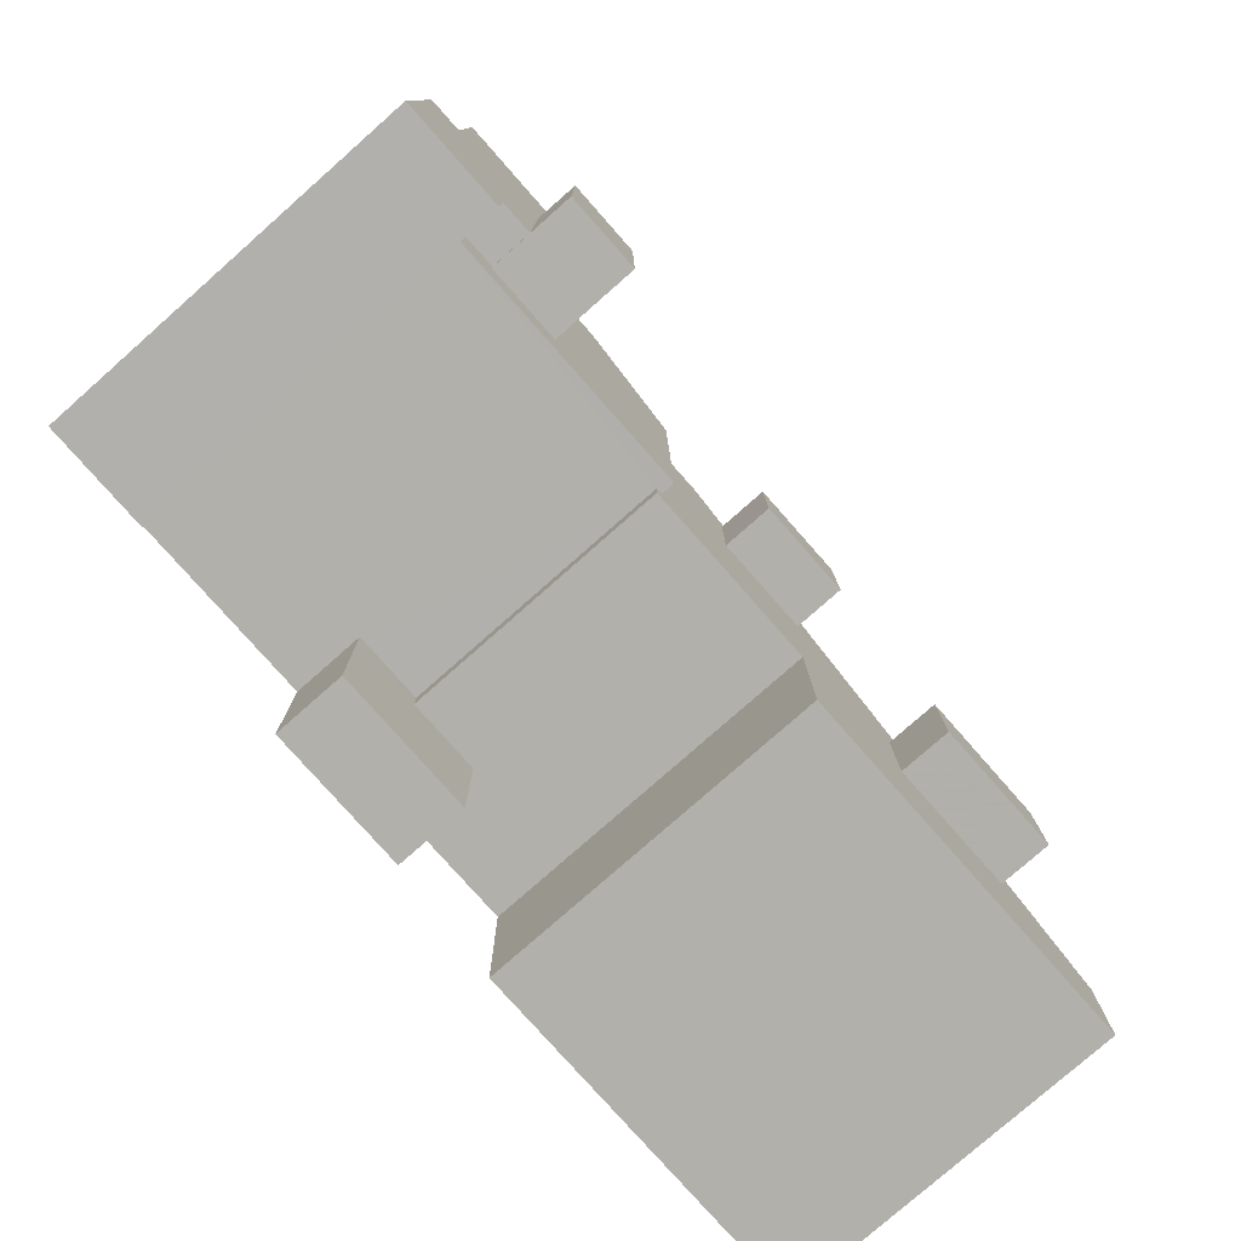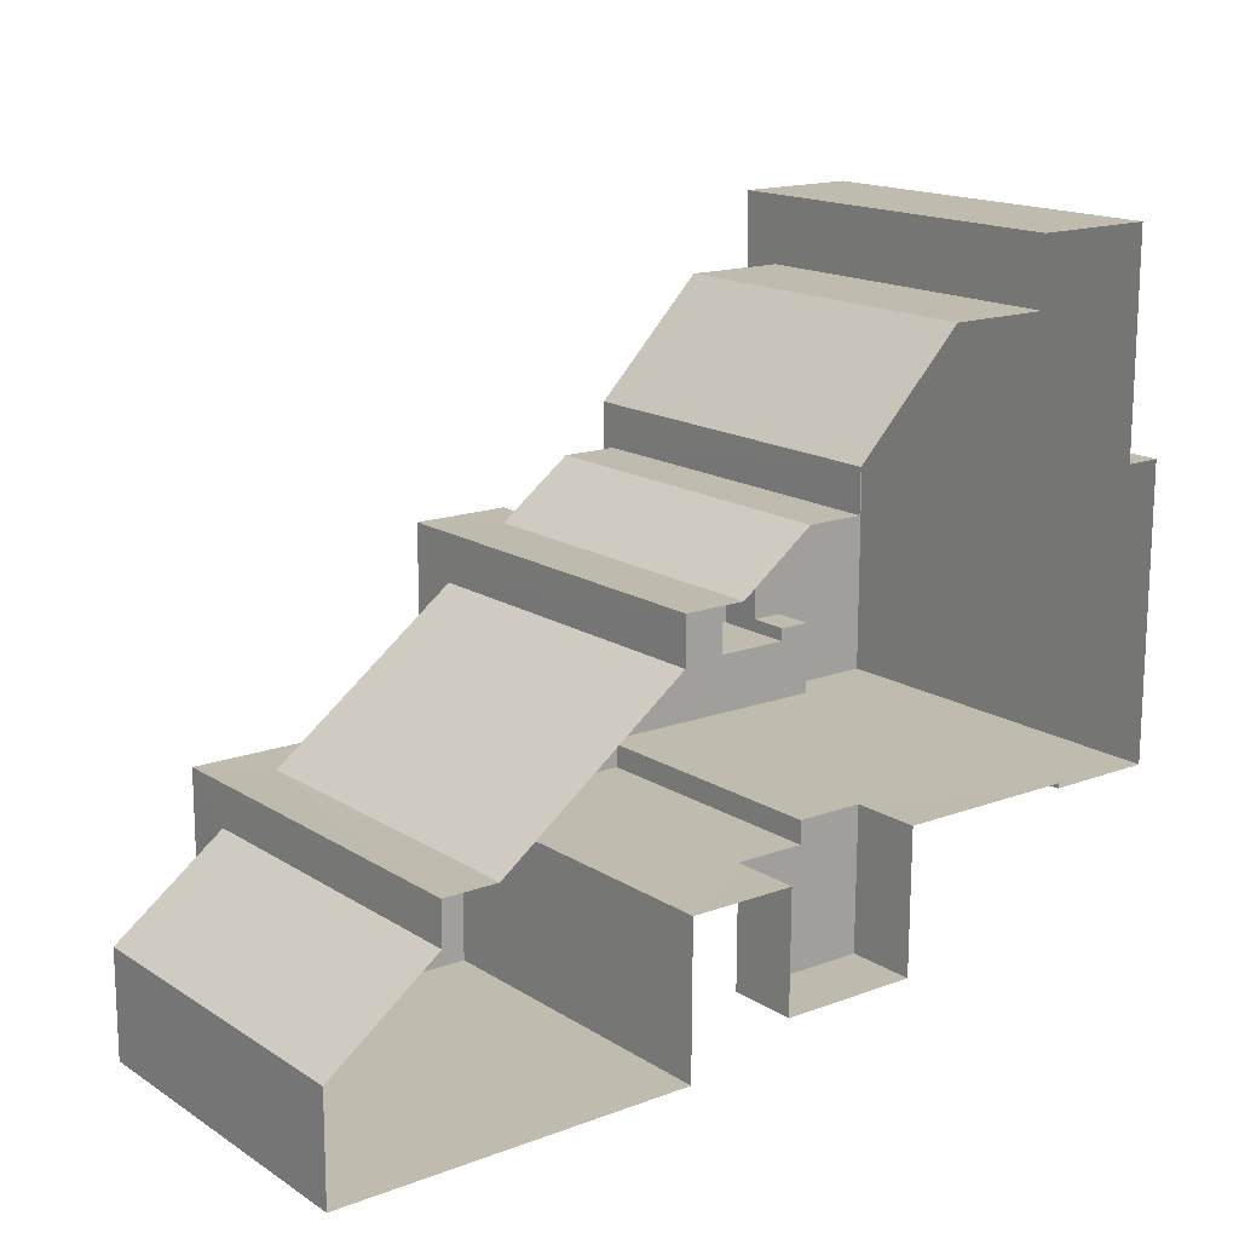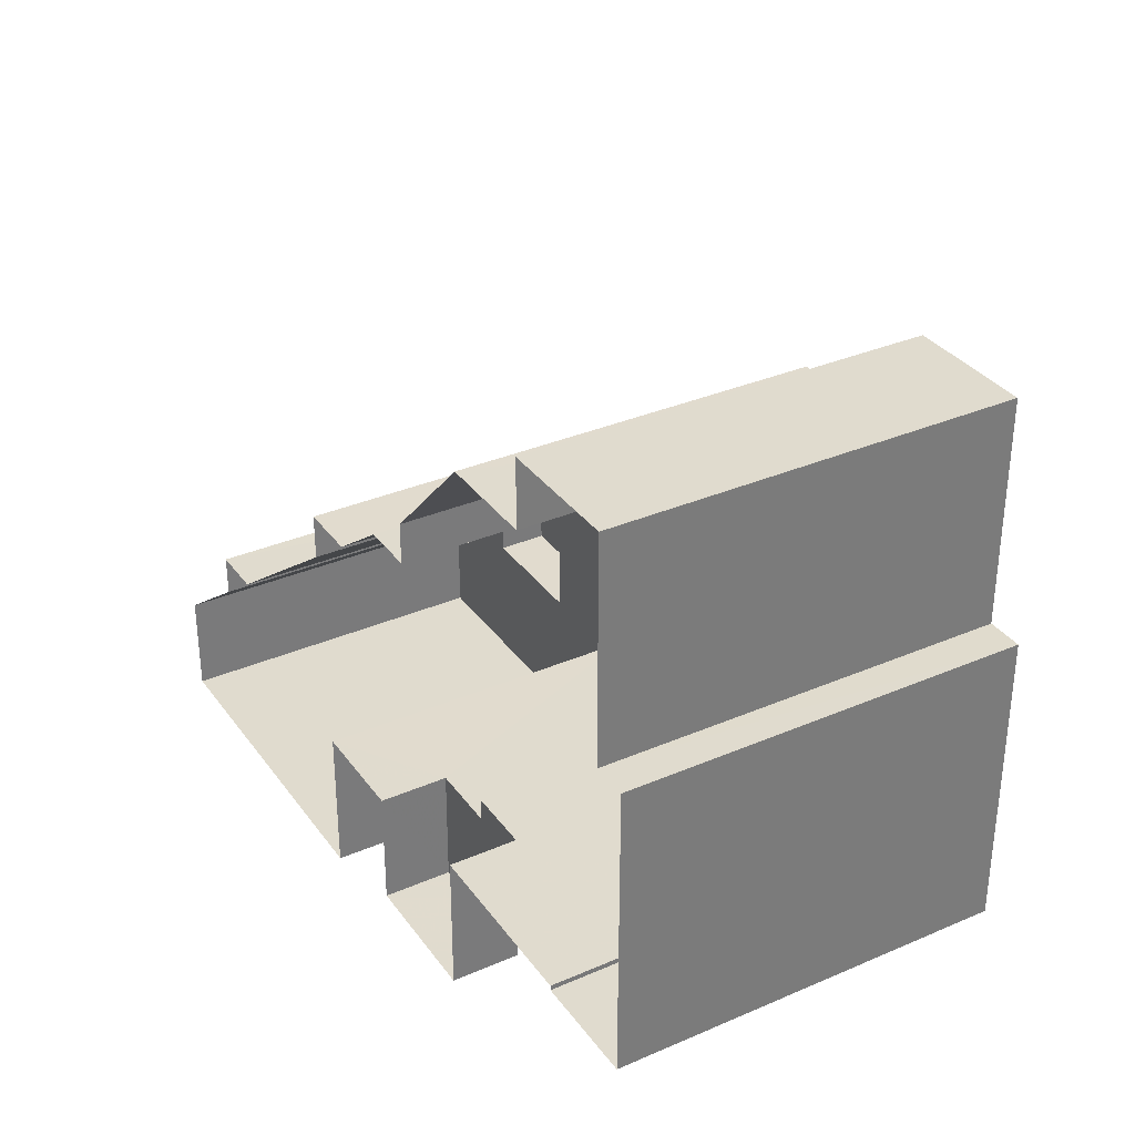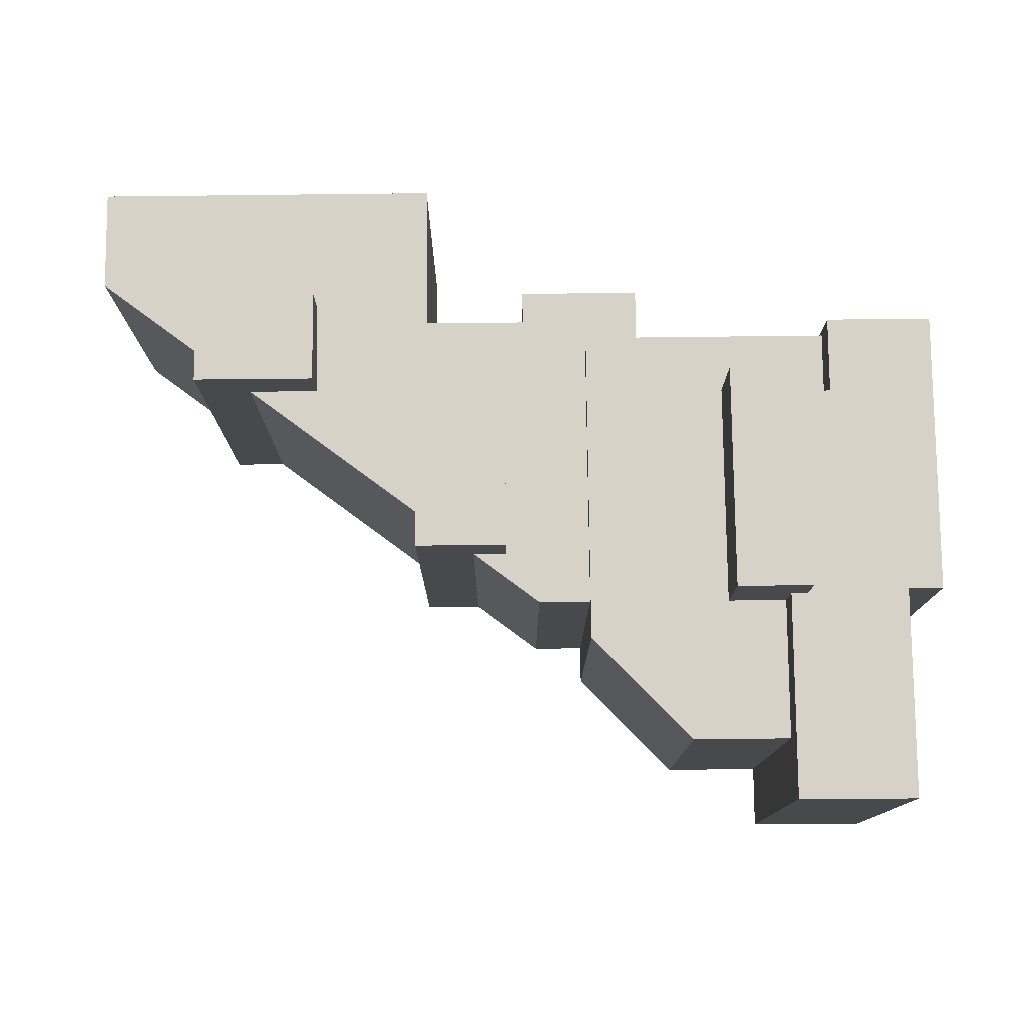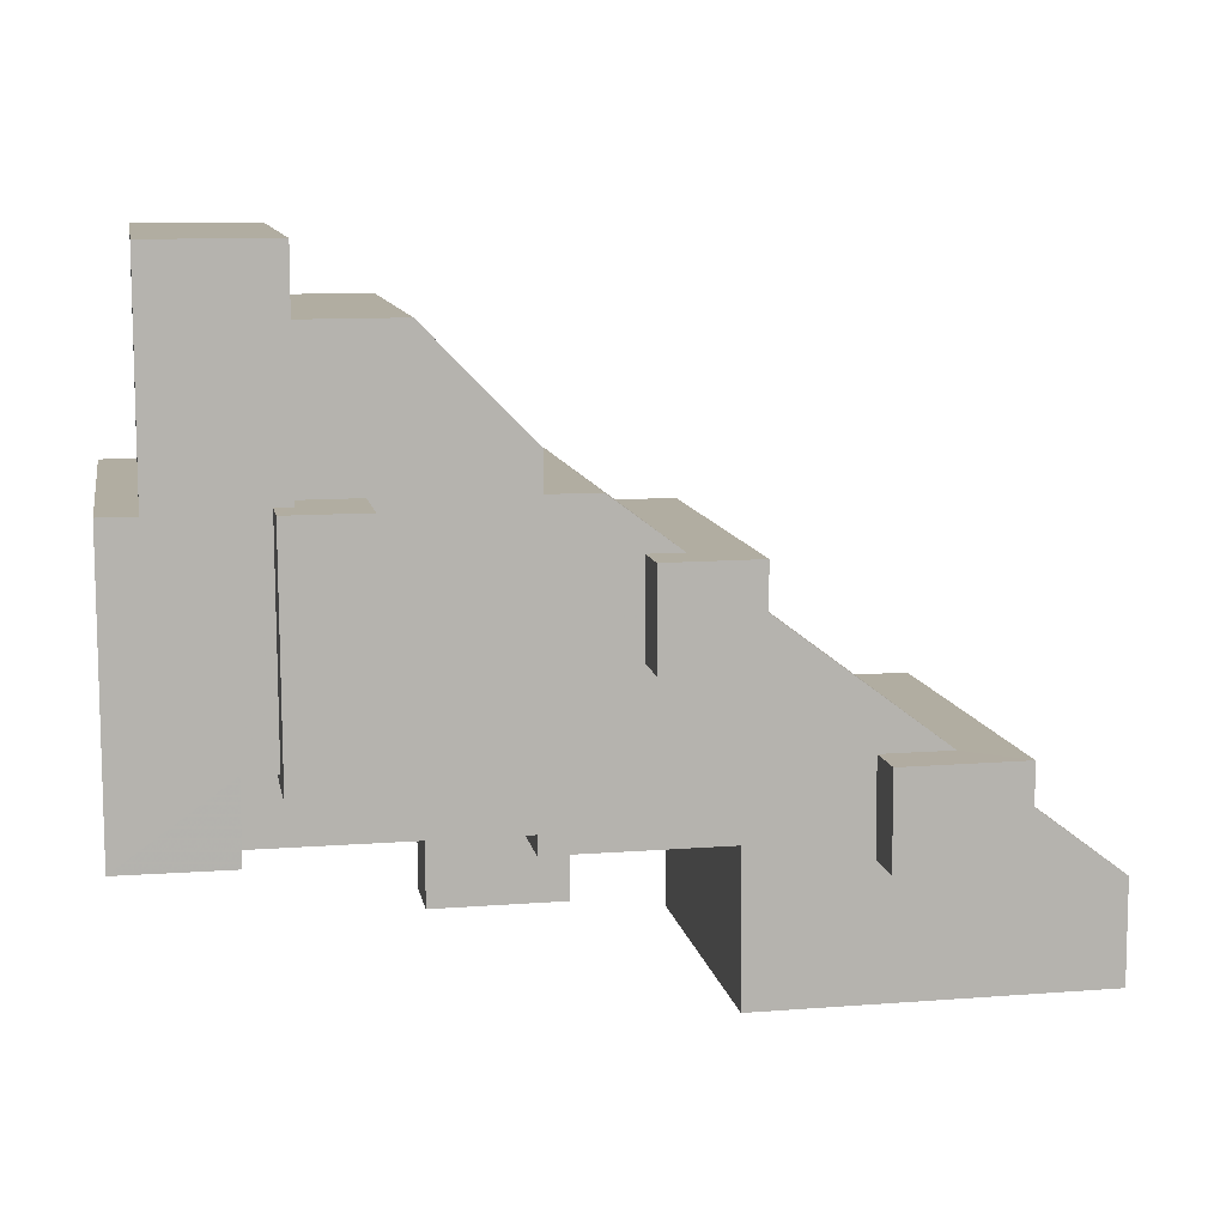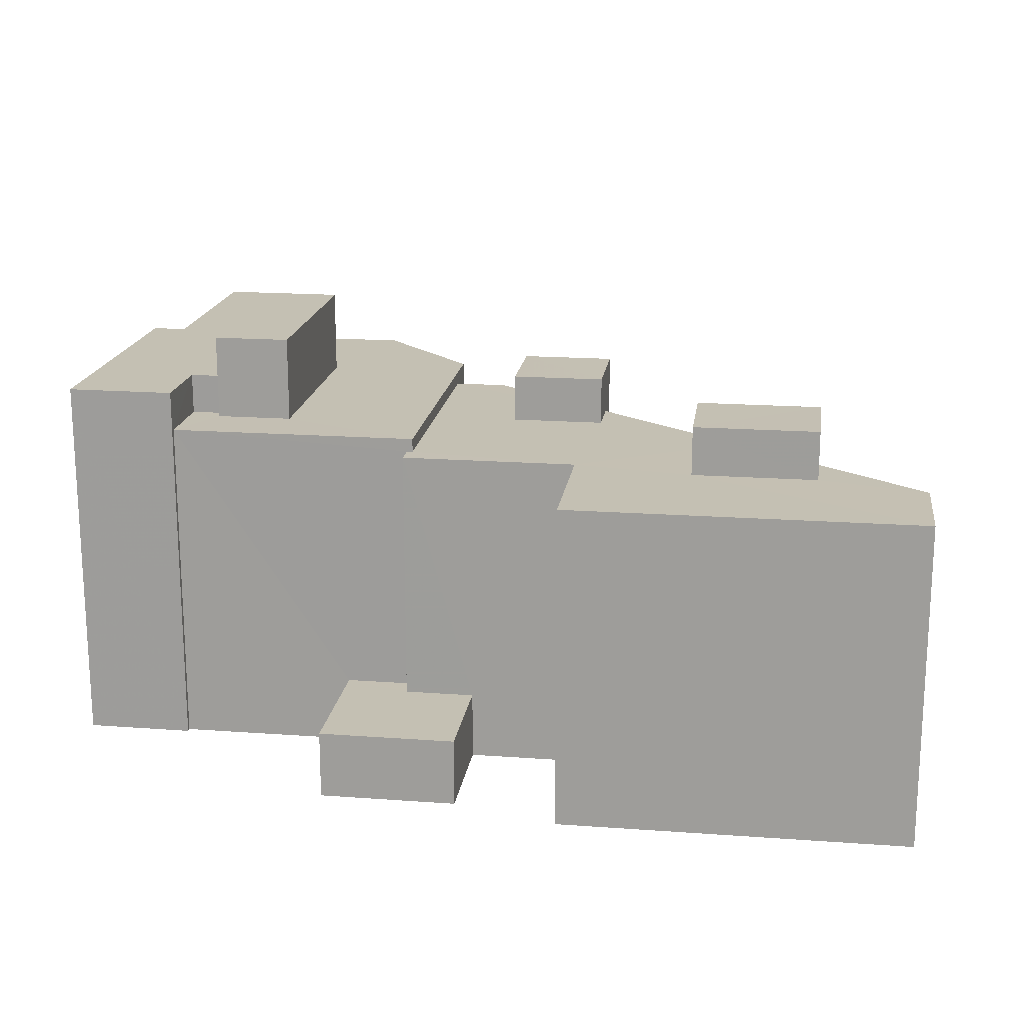
<metadata>
{"format":"obj","ext":"obj","renderer":"f3d","projection":"perspective","resolution":1024,"background":"white","views":[{"elev":-78.7,"azim":-48.6,"up":"+Y"},{"elev":16.0,"azim":142.1,"up":"+Y"},{"elev":33.5,"azim":-120.5,"up":"+Y"},{"elev":77.6,"azim":179.6,"up":"+Z"},{"elev":10.3,"azim":-10.4,"up":"+Y"},{"elev":18.0,"azim":8.3,"up":"+Z"}]}
</metadata>
<code>
v -1.167e+04 -3.738e+04 24.97
v -1.167e+04 -3.738e+04 24.97
v -1.167e+04 -3.737e+04 24.97
v -1.167e+04 -3.738e+04 24.97
v -1.168e+04 -3.738e+04 24.97
v -1.168e+04 -3.738e+04 24.97
v -1.168e+04 -3.738e+04 24.97
v -1.167e+04 -3.737e+04 24.97
v -1.167e+04 -3.737e+04 24.97
v -1.167e+04 -3.738e+04 24.97
v -1.169e+04 -3.737e+04 24.97
v -1.169e+04 -3.737e+04 24.97
v -1.169e+04 -3.737e+04 24.97
v -1.169e+04 -3.737e+04 24.97
v -1.169e+04 -3.737e+04 24.97
v -1.167e+04 -3.737e+04 24.97
v -1.168e+04 -3.737e+04 24.97
v -1.167e+04 -3.737e+04 24.97
v -1.168e+04 -3.737e+04 24.97
v -1.168e+04 -3.737e+04 24.97
v -1.168e+04 -3.737e+04 24.97
v -1.168e+04 -3.736e+04 24.97
v -1.169e+04 -3.736e+04 24.97
v -1.168e+04 -3.736e+04 24.97
v -1.168e+04 -3.736e+04 24.97
v -1.168e+04 -3.737e+04 24.97
v -1.168e+04 -3.737e+04 34.7
v -1.167e+04 -3.737e+04 34.7
v -1.167e+04 -3.737e+04 34.7
v -1.168e+04 -3.737e+04 34.69
v -1.167e+04 -3.738e+04 33.45
v -1.167e+04 -3.738e+04 33.45
v -1.167e+04 -3.737e+04 33.45
v -1.167e+04 -3.738e+04 33.44
v -1.167e+04 -3.738e+04 33.45
v -1.167e+04 -3.737e+04 33.45
v -1.167e+04 -3.737e+04 33.45
v -1.167e+04 -3.737e+04 33.45
v -1.168e+04 -3.737e+04 33.45
v -1.168e+04 -3.737e+04 33.45
v -1.168e+04 -3.737e+04 33.45
v -1.167e+04 -3.738e+04 33.44
v -1.167e+04 -3.738e+04 33.44
v -1.168e+04 -3.737e+04 33.45
v -1.168e+04 -3.737e+04 33.44
v -1.168e+04 -3.737e+04 33.44
v -1.168e+04 -3.738e+04 33.44
v -1.168e+04 -3.737e+04 33.44
v -1.167e+04 -3.737e+04 33.45
v -1.167e+04 -3.738e+04 34.72
v -1.167e+04 -3.738e+04 34.72
v -1.167e+04 -3.737e+04 34.72
v -1.167e+04 -3.737e+04 34.72
v -1.168e+04 -3.738e+04 26.75
v -1.168e+04 -3.738e+04 26.75
v -1.168e+04 -3.738e+04 26.75
v -1.168e+04 -3.737e+04 26.75
v -1.168e+04 -3.738e+04 26.75
v -1.168e+04 -3.737e+04 26.75
v -1.168e+04 -3.737e+04 33.79
v -1.168e+04 -3.736e+04 33.8
v -1.168e+04 -3.736e+04 33.8
v -1.168e+04 -3.737e+04 33.8
v -1.168e+04 -3.737e+04 33.79
v -1.168e+04 -3.737e+04 33.79
v -1.168e+04 -3.737e+04 33.79
v -1.169e+04 -3.737e+04 33.79
v -1.168e+04 -3.737e+04 33.79
v -1.169e+04 -3.737e+04 33.79
v -1.168e+04 -3.737e+04 33.79
v -1.168e+04 -3.737e+04 36.02
v -1.168e+04 -3.737e+04 36.02
v -1.168e+04 -3.737e+04 36.02
v -1.168e+04 -3.737e+04 36.02
v -1.168e+04 -3.736e+04 34.86
v -1.169e+04 -3.736e+04 34.86
v -1.168e+04 -3.737e+04 34.85
v -1.168e+04 -3.737e+04 34.85
v -1.169e+04 -3.737e+04 34.85
v -1.169e+04 -3.737e+04 34.85
v -1.169e+04 -3.737e+04 34.85
v -1.169e+04 -3.737e+04 34.85
v -1.168e+04 -3.737e+04 34.85
v -1.169e+04 -3.737e+04 34.85
f 1 2 3
f 4 1 3
f 5 6 7
f 8 3 9
f 3 2 10
f 11 12 13
f 14 15 11
f 16 10 5
f 17 5 7
f 18 16 19
f 16 9 10
f 20 21 22
f 12 15 17
f 15 23 24
f 23 25 24
f 21 24 22
f 26 19 21
f 9 3 10
f 11 15 12
f 19 16 5
f 19 5 17
f 15 21 17
f 15 24 21
f 21 19 17
f 27 28 29
f 27 30 28
f 31 32 33
f 34 35 31
f 31 35 32
f 36 37 38
f 39 40 41
f 34 36 42
f 43 35 34
f 39 41 44
f 45 46 40
f 47 45 48
f 47 42 45
f 43 34 42
f 46 41 40
f 38 49 36
f 42 49 46
f 49 42 36
f 45 42 46
f 50 51 52
f 53 50 52
f 54 55 56
f 56 55 57
f 54 58 55
f 57 55 59
f 60 61 62
f 60 63 61
f 63 64 65
f 66 60 62
f 67 68 69
f 65 64 67
f 69 68 70
f 64 63 60
f 64 68 67
f 71 72 73
f 71 74 72
f 75 76 77
f 75 77 78
f 79 80 81
f 77 76 79
f 81 80 82
f 83 77 81
f 81 82 84
f 77 79 81
f 41 27 44
f 19 44 18
f 18 44 29
f 44 27 29
f 28 38 29
f 29 38 18
f 28 49 38
f 18 38 16
f 49 28 30
f 46 49 30
f 41 30 27
f 41 46 30
f 47 58 42
f 42 58 10
f 47 55 58
f 10 58 5
f 40 39 26
f 21 40 26
f 38 9 16
f 38 37 9
f 33 32 4
f 3 33 4
f 44 26 39
f 44 19 26
f 35 1 4
f 32 35 4
f 43 2 1
f 35 43 1
f 43 10 2
f 43 42 10
f 59 47 48
f 59 55 47
f 36 53 37
f 9 37 8
f 8 37 52
f 37 53 52
f 51 33 52
f 52 33 8
f 51 31 33
f 8 33 3
f 31 51 50
f 34 31 50
f 36 50 53
f 36 34 50
f 5 54 6
f 5 58 54
f 6 56 7
f 6 54 56
f 17 7 56
f 57 17 56
f 63 65 40
f 65 45 40
f 20 63 40
f 21 20 40
f 62 61 22
f 24 62 22
f 63 20 22
f 61 63 22
f 45 65 48
f 57 59 48
f 17 57 12
f 48 65 67
f 12 57 67
f 57 48 67
f 77 73 78
f 66 78 60
f 60 78 72
f 78 73 72
f 60 72 74
f 64 60 74
f 64 74 71
f 68 64 71
f 73 83 71
f 71 83 68
f 73 77 83
f 68 83 70
f 80 15 14
f 80 79 15
f 79 23 15
f 79 76 23
f 76 25 23
f 76 75 25
f 78 62 75
f 75 62 25
f 78 66 62
f 25 62 24
f 69 81 67
f 12 67 13
f 13 67 84
f 67 81 84
f 82 11 13
f 84 82 13
f 82 14 11
f 82 80 14
f 70 81 69
f 70 83 81

</code>
